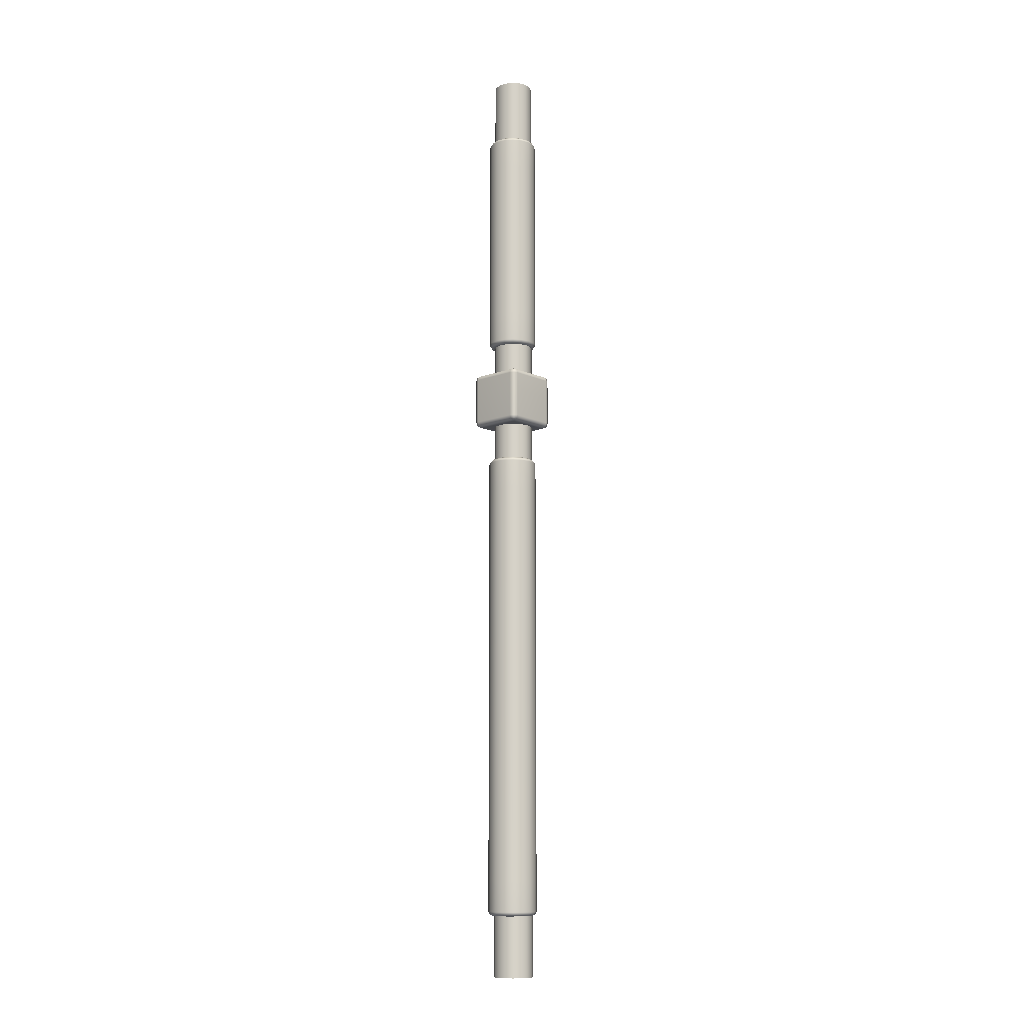
<metadata>
{"format":"obj","ext":"obj","renderer":"f3d","projection":"perspective","resolution":1024,"background":"white","views":[{"elev":-11.2,"azim":155.5,"up":"+Y"}]}
</metadata>
<code>
g ENV_S06_Scaffolding_Vertical_MO5
v -32.3 -61.95 17.83
v -32.3 -10.55 17.83
v -32.62 -10.55 17.58
v -32.62 -61.95 17.58
v -33.02 -10.55 17.47
v -33.02 -61.95 17.47
v -33.43 -10.55 17.52
v -33.43 -61.95 17.52
v -33.79 -10.55 17.73
v -33.79 -61.95 17.73
v -34.04 -10.55 18.06
v -34.04 -61.95 18.06
v -34.15 -10.55 18.46
v -34.15 -61.95 18.46
v -34.1 -10.55 18.87
v -34.1 -61.95 18.87
v -33.89 -10.55 19.22
v -33.89 -61.95 19.22
v -33.56 -10.55 19.47
v -33.56 -61.95 19.47
v -33.16 -10.55 19.58
v -33.16 -61.95 19.58
v -32.75 -10.55 19.53
v -32.75 -61.95 19.53
v -32.4 -10.55 19.32
v -32.4 -61.95 19.32
v -32.14 -10.55 19
v -32.14 -61.95 19
v -32.04 -10.55 18.6
v -32.04 -61.95 18.6
v -32.09 -10.55 18.19
v -32.09 -61.95 18.19
v -32.3 -10.55 17.83
v -32.3 -61.95 17.83
v -32.12 -24.74 17.65
v -31.84 -26.4 18.08
v -31.84 -24.74 18.08
v -32.12 -26.4 17.65
v -32.54 -24.74 17.36
v -32.54 -26.4 17.36
v -33.04 -24.74 17.25
v -33.04 -26.4 17.25
v -33.55 -24.74 17.35
v -33.55 -26.4 17.35
v -33.98 -24.74 17.63
v -33.98 -26.4 17.63
v -34.27 -24.74 18.05
v -34.27 -26.4 18.05
v -34.38 -24.74 18.55
v -34.38 -26.4 18.55
v -34.29 -24.74 19.06
v -34.29 -26.4 19.06
v -34.01 -24.74 19.49
v -34.01 -26.4 19.49
v -33.58 -24.74 19.78
v -33.58 -26.4 19.78
v -33.08 -24.74 19.89
v -33.08 -26.4 19.89
v -32.57 -24.74 19.8
v -32.57 -26.4 19.8
v -32.14 -24.74 19.52
v -32.14 -26.4 19.52
v -31.85 -24.74 19.09
v -31.85 -26.4 19.09
v -31.74 -24.74 18.59
v -31.74 -26.4 18.59
v -31.84 -24.74 18.08
v -31.84 -26.4 18.08
v -32.12 -15.9 17.65
v -31.84 -15.9 18.08
v -31.84 -14.24 18.08
v -32.12 -14.24 17.65
v -32.54 -15.9 17.36
v -32.54 -14.24 17.36
v -33.04 -15.9 17.25
v -33.04 -14.24 17.25
v -33.55 -15.9 17.35
v -33.55 -14.24 17.35
v -33.98 -15.9 17.63
v -33.98 -14.24 17.63
v -34.27 -15.9 18.05
v -34.27 -14.24 18.05
v -34.38 -15.9 18.55
v -34.38 -14.24 18.55
v -34.29 -15.9 19.06
v -34.29 -14.24 19.06
v -34.01 -15.9 19.49
v -34.01 -14.24 19.49
v -33.58 -15.9 19.78
v -33.58 -14.24 19.78
v -33.08 -15.9 19.89
v -33.08 -14.24 19.89
v -32.58 -15.9 19.8
v -32.58 -14.24 19.8
v -32.14 -15.9 19.52
v -32.14 -14.24 19.52
v -31.85 -15.9 19.09
v -31.85 -14.24 19.09
v -31.74 -15.9 18.59
v -31.74 -14.24 18.59
v -31.84 -15.9 18.08
v -31.84 -14.24 18.08
v -31.84 -15.9 18.08
v -31.84 -24.74 18.08
v -31.74 -24.74 18.59
v -31.74 -15.9 18.59
v -31.85 -24.74 19.09
v -31.85 -15.9 19.09
v -32.14 -24.74 19.52
v -32.14 -15.9 19.52
v -32.57 -24.74 19.8
v -32.58 -15.9 19.8
v -33.08 -24.74 19.89
v -33.08 -15.9 19.89
v -33.58 -24.74 19.78
v -33.58 -15.9 19.78
v -34.01 -24.74 19.49
v -34.01 -15.9 19.49
v -34.29 -24.74 19.06
v -34.29 -15.9 19.06
v -34.38 -24.74 18.55
v -34.38 -15.9 18.55
v -34.27 -24.74 18.05
v -34.27 -15.9 18.05
v -33.98 -24.74 17.63
v -33.98 -15.9 17.63
v -33.55 -24.74 17.35
v -33.55 -15.9 17.35
v -33.04 -24.74 17.25
v -33.04 -15.9 17.25
v -32.54 -15.9 17.36
v -32.54 -24.74 17.36
v -32.12 -24.74 17.65
v -32.12 -15.9 17.65
v -31.84 -24.74 18.08
v -31.84 -15.9 18.08
v -31.14 -31.04 19.39
v -31.2 -31.21 19.37
v -31.35 -31.25 19.47
v -31.31 -31.04 19.56
v -31.14 -28.56 19.39
v -33.58 -31.04 20.54
v -33.62 -31.25 20.46
v -31.31 -28.56 19.56
v -33.81 -31.04 20.55
v -33.79 -31.21 20.5
v -33.58 -28.56 20.54
v -33.81 -28.56 20.55
v -33.62 -28.34 20.46
v -33.79 -28.38 20.5
v -31.35 -28.34 19.47
v -31.2 -28.38 19.37
v -33.9 -28.34 20.35
v -33.81 -28.56 20.55
v -33.7 -28.25 20.26
v -31.23 -28.34 19.19
v -31.14 -28.56 19.39
v -31.43 -28.25 19.28
v -34.69 -28.25 17.99
v -31.15 -28.56 19.15
v -31.14 -31.04 19.39
v -33.99 -28.56 20.38
v -34.89 -28.34 18.08
v -33.99 -31.04 20.38
v -33.81 -31.04 20.55
v -33.9 -31.25 20.35
v -33.79 -31.21 20.5
v -33.62 -31.25 20.46
v -34.97 -31.04 18.11
v -34.97 -28.56 18.11
v -32.13 -28.56 16.88
v -32.22 -28.34 16.92
v -31.15 -31.04 19.15
v -31.23 -31.25 19.19
v -31.2 -31.21 19.37
v -32.22 -31.25 16.92
v -32.13 -31.04 16.88
v -32.3 -31.04 16.72
v -32.33 -31.21 16.77
v -32.3 -28.56 16.72
v -32.33 -28.38 16.77
v -32.42 -28.25 17
v -32.51 -28.34 16.8
v -32.3 -28.56 16.72
v -34.77 -28.34 17.79
v -32.54 -28.56 16.72
v -32.3 -31.04 16.72
v -34.81 -28.56 17.71
v -32.54 -31.04 16.72
v -32.51 -31.25 16.8
v -32.33 -31.21 16.77
v -34.77 -31.25 17.79
v -34.81 -31.04 17.71
v -34.98 -31.04 17.88
v -34.92 -31.21 17.9
v -34.98 -28.56 17.88
v -34.92 -28.38 17.9
v -34.98 -28.56 17.88
v -34.98 -31.04 17.88
v -34.89 -31.25 18.08
v -34.92 -31.21 17.9
v -34.77 -31.25 17.79
v -33.7 -31.34 20.26
v -34.69 -31.34 17.99
v -32.51 -31.25 16.8
v -31.43 -31.34 19.28
v -31.35 -31.25 19.47
v -32.42 -31.34 17
v -31.23 -31.25 19.19
v -31.2 -31.21 19.37
v -32.22 -31.25 16.92
v -32.33 -31.21 16.77
v -32.12 -56.83 17.65
v -31.84 -58.49 18.09
v -31.84 -56.83 18.09
v -32.12 -58.49 17.65
v -32.54 -56.83 17.36
v -32.54 -58.49 17.36
v -33.04 -56.83 17.25
v -33.04 -58.49 17.25
v -33.55 -56.83 17.35
v -33.55 -58.49 17.35
v -33.98 -56.83 17.63
v -33.98 -58.49 17.63
v -34.27 -56.83 18.05
v -34.27 -58.49 18.05
v -34.38 -56.83 18.55
v -34.38 -58.49 18.55
v -34.29 -56.83 19.06
v -34.29 -58.49 19.06
v -34.01 -56.83 19.49
v -34.01 -58.49 19.49
v -33.58 -56.83 19.78
v -33.58 -58.49 19.78
v -33.08 -56.83 19.89
v -33.08 -58.49 19.89
v -32.58 -56.83 19.8
v -32.58 -58.49 19.8
v -32.14 -56.83 19.52
v -32.14 -58.49 19.52
v -31.85 -56.83 19.09
v -31.85 -58.49 19.09
v -31.74 -56.83 18.59
v -31.74 -58.49 18.59
v -31.84 -56.83 18.09
v -31.84 -58.49 18.09
v -32.12 -35.16 17.65
v -31.84 -35.16 18.08
v -31.84 -33.5 18.08
v -32.12 -33.5 17.65
v -32.54 -35.16 17.36
v -32.54 -33.5 17.36
v -33.04 -35.16 17.25
v -33.04 -33.5 17.25
v -33.55 -35.16 17.35
v -33.55 -33.5 17.35
v -33.98 -35.16 17.63
v -33.98 -33.5 17.63
v -34.27 -35.16 18.05
v -34.27 -33.5 18.05
v -34.38 -35.16 18.55
v -34.38 -33.5 18.55
v -34.29 -35.16 19.06
v -34.29 -33.5 19.06
v -34.01 -35.16 19.49
v -34.01 -33.5 19.49
v -33.58 -35.16 19.78
v -33.58 -33.5 19.78
v -33.08 -35.16 19.89
v -33.08 -33.5 19.89
v -32.58 -35.16 19.8
v -32.58 -33.5 19.8
v -32.14 -35.16 19.52
v -32.14 -33.5 19.52
v -31.85 -35.16 19.09
v -31.85 -33.5 19.09
v -31.74 -35.16 18.59
v -31.74 -33.5 18.59
v -31.84 -35.16 18.08
v -31.84 -33.5 18.08
v -31.84 -35.16 18.08
v -32.12 -56.83 17.65
v -31.84 -56.83 18.09
v -32.12 -35.16 17.65
v -32.54 -35.16 17.36
v -32.54 -56.83 17.36
v -33.04 -35.16 17.25
v -33.04 -56.83 17.25
v -33.55 -35.16 17.35
v -33.55 -56.83 17.35
v -33.98 -35.16 17.63
v -33.98 -56.83 17.63
v -34.27 -35.16 18.05
v -34.27 -56.83 18.05
v -34.38 -35.16 18.55
v -34.38 -56.83 18.55
v -34.29 -35.16 19.06
v -34.29 -56.83 19.06
v -34.01 -35.16 19.49
v -34.01 -56.83 19.49
v -33.58 -35.16 19.78
v -33.58 -56.83 19.78
v -33.08 -35.16 19.89
v -33.08 -56.83 19.89
v -32.58 -35.16 19.8
v -32.58 -56.83 19.8
v -32.14 -35.16 19.52
v -32.14 -56.83 19.52
v -31.85 -35.16 19.09
v -31.85 -56.83 19.09
v -31.74 -35.16 18.59
v -31.74 -56.83 18.59
v -31.84 -35.16 18.08
v -31.84 -56.83 18.09
v -31.93 -33.36 19.06
v -31.85 -33.5 19.09
v -32.14 -33.5 19.52
v -31.83 -33.36 18.59
v -31.74 -33.5 18.59
v -32.2 -33.36 19.46
v -32.58 -33.5 19.8
v -31.92 -33.36 18.12
v -31.84 -33.5 18.08
v -32.61 -33.36 19.72
v -33.08 -33.5 19.89
v -32.18 -33.36 17.71
v -32.12 -33.5 17.65
v -33.08 -33.36 19.81
v -33.58 -33.5 19.78
v -32.57 -33.36 17.44
v -32.54 -33.5 17.36
v -33.55 -33.36 19.71
v -34.01 -33.5 19.49
v -33.04 -33.36 17.34
v -33.04 -33.5 17.25
v -33.95 -33.36 19.43
v -34.29 -33.5 19.06
v -33.52 -33.36 17.42
v -33.55 -33.5 17.35
v -34.21 -33.36 19.03
v -34.38 -33.5 18.55
v -33.92 -33.36 17.69
v -33.98 -33.5 17.63
v -34.3 -33.36 18.55
v -34.27 -33.5 18.05
v -34.2 -33.36 18.08
v -33.49 -33.27 19.57
v -33.84 -33.27 19.33
v -33.06 -33.27 18.57
v -33.08 -33.27 19.66
v -34.07 -33.27 18.97
v -32.66 -33.27 19.58
v -34.15 -33.27 18.56
v -32.3 -33.27 19.35
v -34.06 -33.27 18.14
v -32.06 -33.27 19
v -33.82 -33.27 17.79
v -31.97 -33.27 18.59
v -33.46 -33.27 17.56
v -32.05 -33.27 18.17
v -33.05 -33.27 17.48
v -32.28 -33.27 17.81
v -32.63 -33.27 17.57
v -31.93 -58.63 19.06
v -32.2 -58.63 19.46
v -32.14 -58.49 19.52
v -31.85 -58.49 19.09
v -32.58 -58.49 19.8
v -31.83 -58.63 18.59
v -31.74 -58.49 18.59
v -32.61 -58.63 19.72
v -33.08 -58.49 19.89
v -31.92 -58.63 18.12
v -31.84 -58.49 18.09
v -33.08 -58.63 19.81
v -33.58 -58.49 19.78
v -32.18 -58.63 17.71
v -32.12 -58.49 17.65
v -33.55 -58.63 19.71
v -34.01 -58.49 19.49
v -32.57 -58.63 17.44
v -32.54 -58.49 17.36
v -33.95 -58.63 19.43
v -34.29 -58.49 19.06
v -33.04 -58.63 17.34
v -33.04 -58.49 17.25
v -34.21 -58.63 19.03
v -34.38 -58.49 18.55
v -33.52 -58.63 17.42
v -33.55 -58.49 17.35
v -34.3 -58.63 18.55
v -34.27 -58.49 18.05
v -33.92 -58.63 17.69
v -33.98 -58.49 17.63
v -34.2 -58.63 18.08
v -33.05 -58.71 17.48
v -33.46 -58.71 17.56
v -33.06 -58.71 18.57
v -32.63 -58.71 17.57
v -33.82 -58.71 17.79
v -32.28 -58.71 17.81
v -34.06 -58.71 18.14
v -32.05 -58.71 18.17
v -34.15 -58.71 18.56
v -31.98 -58.71 18.59
v -34.07 -58.71 18.97
v -32.06 -58.71 19
v -33.84 -58.71 19.33
v -32.3 -58.71 19.35
v -33.49 -58.71 19.57
v -32.66 -58.71 19.58
v -33.08 -58.71 19.66
v -31.93 -14.1 19.06
v -31.85 -14.24 19.09
v -32.14 -14.24 19.52
v -31.83 -14.1 18.59
v -31.74 -14.24 18.59
v -32.2 -14.1 19.46
v -32.58 -14.24 19.8
v -31.92 -14.1 18.12
v -31.84 -14.24 18.08
v -32.61 -14.1 19.72
v -33.08 -14.24 19.89
v -32.18 -14.1 17.71
v -32.12 -14.24 17.65
v -33.08 -14.1 19.81
v -33.58 -14.24 19.78
v -32.57 -14.1 17.44
v -32.54 -14.24 17.36
v -33.55 -14.1 19.71
v -34.01 -14.24 19.49
v -33.04 -14.1 17.34
v -33.04 -14.24 17.25
v -33.95 -14.1 19.43
v -34.29 -14.24 19.06
v -33.52 -14.1 17.42
v -33.55 -14.24 17.35
v -34.21 -14.1 19.03
v -34.38 -14.24 18.55
v -33.92 -14.1 17.69
v -33.98 -14.24 17.63
v -34.3 -14.1 18.55
v -34.27 -14.24 18.05
v -34.2 -14.1 18.08
v -33.49 -14.02 19.57
v -33.84 -14.02 19.33
v -33.06 -14.02 18.57
v -33.08 -14.02 19.66
v -34.07 -14.02 18.97
v -32.66 -14.02 19.58
v -34.15 -14.02 18.56
v -32.3 -14.02 19.35
v -34.06 -14.02 18.14
v -32.06 -14.02 19
v -33.82 -14.02 17.79
v -31.97 -14.02 18.59
v -33.46 -14.02 17.56
v -32.05 -14.02 18.17
v -33.05 -14.02 17.48
v -32.28 -14.02 17.81
v -32.63 -14.02 17.57
v -31.93 -26.54 19.06
v -32.2 -26.54 19.46
v -32.14 -26.4 19.52
v -31.85 -26.4 19.09
v -32.57 -26.4 19.8
v -31.83 -26.54 18.59
v -31.74 -26.4 18.59
v -32.61 -26.54 19.72
v -33.08 -26.4 19.89
v -31.91 -26.54 18.12
v -31.84 -26.4 18.08
v -33.08 -26.54 19.81
v -33.58 -26.4 19.78
v -32.18 -26.54 17.71
v -32.12 -26.4 17.65
v -33.55 -26.54 19.71
v -34.01 -26.4 19.49
v -32.57 -26.54 17.44
v -32.54 -26.4 17.36
v -33.95 -26.54 19.43
v -34.29 -26.4 19.06
v -33.04 -26.54 17.34
v -33.04 -26.4 17.25
v -34.21 -26.54 19.03
v -34.38 -26.4 18.55
v -33.52 -26.54 17.42
v -33.55 -26.4 17.35
v -34.3 -26.54 18.55
v -34.27 -26.4 18.05
v -33.92 -26.54 17.69
v -33.98 -26.4 17.63
v -34.2 -26.54 18.08
v -33.05 -26.63 17.48
v -33.46 -26.63 17.56
v -33.06 -26.63 18.57
v -32.63 -26.63 17.57
v -33.82 -26.63 17.79
v -32.28 -26.63 17.81
v -34.06 -26.63 18.14
v -32.05 -26.63 18.17
v -34.15 -26.63 18.56
v -31.97 -26.63 18.59
v -34.07 -26.63 18.97
v -32.06 -26.63 19
v -33.84 -26.63 19.33
v -32.3 -26.63 19.35
v -33.49 -26.63 19.57
v -32.66 -26.63 19.58
v -33.08 -26.63 19.66
g ENV_S06_Scaffolding_Vertical_MO5_0
f 3 2 1
f 4 3 1
f 5 3 4
f 6 5 4
f 7 5 6
f 8 7 6
f 9 7 8
f 10 9 8
f 11 9 10
f 12 11 10
f 13 11 12
f 14 13 12
f 15 13 14
f 16 15 14
f 17 15 16
f 18 17 16
f 19 17 18
f 20 19 18
f 21 19 20
f 22 21 20
f 23 21 22
f 24 23 22
f 25 23 24
f 26 25 24
f 27 25 26
f 28 27 26
f 29 27 28
f 30 29 28
f 31 29 30
f 32 31 30
f 33 31 32
f 34 33 32
f 37 36 35
f 36 38 35
f 35 38 39
f 38 40 39
f 39 40 41
f 40 42 41
f 41 42 43
f 42 44 43
f 43 44 45
f 44 46 45
f 45 46 47
f 46 48 47
f 47 48 49
f 48 50 49
f 49 50 51
f 50 52 51
f 51 52 53
f 52 54 53
f 53 54 55
f 54 56 55
f 55 56 57
f 56 58 57
f 57 58 59
f 58 60 59
f 59 60 61
f 60 62 61
f 61 62 63
f 62 64 63
f 63 64 65
f 64 66 65
f 65 66 67
f 66 68 67
f 71 70 69
f 72 71 69
f 72 69 73
f 74 72 73
f 74 73 75
f 76 74 75
f 76 75 77
f 78 76 77
f 78 77 79
f 80 78 79
f 80 79 81
f 82 80 81
f 82 81 83
f 84 82 83
f 84 83 85
f 86 84 85
f 86 85 87
f 88 86 87
f 88 87 89
f 90 88 89
f 90 89 91
f 92 90 91
f 92 91 93
f 94 92 93
f 94 93 95
f 96 94 95
f 96 95 97
f 98 96 97
f 98 97 99
f 100 98 99
f 100 99 101
f 102 100 101
f 105 104 103
f 106 105 103
f 107 105 106
f 108 107 106
f 109 107 108
f 110 109 108
f 111 109 110
f 112 111 110
f 113 111 112
f 114 113 112
f 115 113 114
f 116 115 114
f 117 115 116
f 118 117 116
f 119 117 118
f 120 119 118
f 121 119 120
f 122 121 120
f 123 121 122
f 124 123 122
f 125 123 124
f 126 125 124
f 127 125 126
f 128 127 126
f 129 127 128
f 130 129 128
f 129 130 131
f 132 129 131
f 133 132 131
f 134 133 131
f 135 133 134
f 136 135 134
f 139 138 137
f 140 139 137
f 137 141 140
f 140 142 139
f 142 143 139
f 141 144 140
f 140 144 142
f 142 145 143
f 145 146 143
f 145 142 147
f 144 147 142
f 148 145 147
f 147 149 148
f 149 147 144
f 149 150 148
f 144 141 151
f 151 149 144
f 141 152 151
f 153 150 149
f 154 150 153
f 155 149 151
f 155 153 149
f 151 152 156
f 156 152 157
f 158 155 151
f 158 151 156
f 155 159 153
f 159 155 158
f 160 156 157
f 160 157 161
f 162 154 153
f 159 163 153
f 153 163 162
f 162 164 154
f 164 165 154
f 164 166 165
f 166 167 165
f 168 167 166
f 169 164 162
f 164 169 166
f 163 170 162
f 170 169 162
f 160 171 156
f 171 172 156
f 156 172 158
f 171 160 173
f 173 160 161
f 173 161 174
f 161 175 174
f 174 176 173
f 177 171 173
f 176 177 173
f 177 176 178
f 176 179 178
f 178 180 177
f 180 171 177
f 171 180 172
f 180 181 172
f 172 182 158
f 182 159 158
f 172 181 183
f 182 172 183
f 183 181 184
f 185 159 182
f 183 185 182
f 159 185 163
f 186 183 184
f 186 184 187
f 186 188 183
f 188 185 183
f 189 186 187
f 188 186 189
f 189 187 190
f 187 191 190
f 190 192 189
f 193 188 189
f 192 193 189
f 193 192 194
f 192 195 194
f 193 194 196
f 188 193 196
f 188 196 185
f 196 197 185
f 185 197 163
f 163 197 198
f 170 163 198
f 198 199 170
f 199 169 170
f 169 199 200
f 199 201 200
f 169 200 166
f 200 201 202
f 166 200 203
f 203 168 166
f 204 200 202
f 200 204 203
f 204 202 205
f 168 203 206
f 207 168 206
f 204 208 203
f 208 204 205
f 208 206 203
f 206 209 207
f 206 208 209
f 209 210 207
f 208 211 209
f 208 205 211
f 205 212 211
f 215 214 213
f 214 216 213
f 213 216 217
f 216 218 217
f 217 218 219
f 218 220 219
f 219 220 221
f 220 222 221
f 221 222 223
f 222 224 223
f 223 224 225
f 224 226 225
f 225 226 227
f 226 228 227
f 227 228 229
f 228 230 229
f 229 230 231
f 230 232 231
f 231 232 233
f 232 234 233
f 233 234 235
f 234 236 235
f 235 236 237
f 236 238 237
f 237 238 239
f 238 240 239
f 239 240 241
f 240 242 241
f 241 242 243
f 242 244 243
f 243 244 245
f 244 246 245
f 249 248 247
f 250 249 247
f 250 247 251
f 252 250 251
f 252 251 253
f 254 252 253
f 254 253 255
f 256 254 255
f 256 255 257
f 258 256 257
f 258 257 259
f 260 258 259
f 260 259 261
f 262 260 261
f 262 261 263
f 264 262 263
f 264 263 265
f 266 264 265
f 266 265 267
f 268 266 267
f 268 267 269
f 270 268 269
f 270 269 271
f 272 270 271
f 272 271 273
f 274 272 273
f 274 273 275
f 276 274 275
f 276 275 277
f 278 276 277
f 278 277 279
f 280 278 279
f 283 282 281
f 282 284 281
f 284 282 285
f 282 286 285
f 285 286 287
f 286 288 287
f 287 288 289
f 288 290 289
f 289 290 291
f 290 292 291
f 291 292 293
f 292 294 293
f 293 294 295
f 294 296 295
f 295 296 297
f 296 298 297
f 297 298 299
f 298 300 299
f 299 300 301
f 300 302 301
f 301 302 303
f 302 304 303
f 303 304 305
f 304 306 305
f 305 306 307
f 306 308 307
f 307 308 309
f 308 310 309
f 309 310 311
f 310 312 311
f 311 312 313
f 312 314 313
f 317 316 315
f 315 316 318
f 316 319 318
f 320 317 315
f 321 317 320
f 318 319 322
f 319 323 322
f 324 321 320
f 321 324 325
f 322 323 326
f 323 327 326
f 324 328 325
f 329 325 328
f 326 327 330
f 327 331 330
f 332 329 328
f 333 329 332
f 330 331 334
f 331 335 334
f 336 333 332
f 337 333 336
f 334 335 338
f 335 339 338
f 340 337 336
f 341 337 340
f 338 339 342
f 339 343 342
f 344 341 340
f 345 341 344
f 343 345 346
f 342 343 346
f 346 345 344
f 336 332 347
f 340 336 348
f 348 336 347
f 349 348 347
f 347 332 350
f 349 347 350
f 332 328 350
f 351 340 348
f 344 340 351
f 349 351 348
f 352 350 328
f 349 350 352
f 324 352 328
f 353 344 351
f 346 344 353
f 349 353 351
f 352 324 354
f 349 352 354
f 324 320 354
f 355 346 353
f 349 355 353
f 349 354 356
f 354 320 356
f 349 357 355
f 342 346 355
f 357 342 355
f 320 315 356
f 338 342 357
f 356 315 358
f 349 356 358
f 315 318 358
f 359 338 357
f 349 359 357
f 334 338 359
f 358 318 360
f 349 358 360
f 318 322 360
f 361 334 359
f 349 361 359
f 330 334 361
f 360 322 362
f 349 360 362
f 322 326 362
f 349 363 361
f 363 330 361
f 349 362 363
f 326 330 363
f 362 326 363
f 366 365 364
f 367 366 364
f 366 368 365
f 367 364 369
f 370 367 369
f 368 371 365
f 371 368 372
f 370 369 373
f 374 370 373
f 375 371 372
f 372 376 375
f 374 373 377
f 378 374 377
f 376 379 375
f 376 380 379
f 378 377 381
f 382 378 381
f 380 383 379
f 380 384 383
f 382 381 385
f 386 382 385
f 384 387 383
f 384 388 387
f 386 385 389
f 390 386 389
f 388 391 387
f 388 392 391
f 390 389 393
f 394 390 393
f 392 394 395
f 392 395 391
f 394 393 395
f 385 381 396
f 389 385 397
f 385 396 397
f 396 398 397
f 381 399 396
f 399 398 396
f 381 377 399
f 389 397 400
f 393 389 400
f 397 398 400
f 377 401 399
f 401 398 399
f 377 373 401
f 393 400 402
f 395 393 402
f 400 398 402
f 373 403 401
f 403 398 401
f 373 369 403
f 395 402 404
f 402 398 404
f 405 398 403
f 369 405 403
f 404 398 406
f 391 395 404
f 391 404 406
f 369 364 405
f 387 391 406
f 364 407 405
f 407 398 405
f 364 365 407
f 387 406 408
f 406 398 408
f 383 387 408
f 365 409 407
f 409 398 407
f 365 371 409
f 383 408 410
f 408 398 410
f 379 383 410
f 371 411 409
f 411 398 409
f 411 371 375
f 410 398 412
f 379 410 412
f 375 379 412
f 412 398 411
f 412 411 375
f 415 414 413
f 413 414 416
f 414 417 416
f 418 415 413
f 419 415 418
f 416 417 420
f 417 421 420
f 422 419 418
f 419 422 423
f 420 421 424
f 421 425 424
f 422 426 423
f 427 423 426
f 424 425 428
f 425 429 428
f 430 427 426
f 431 427 430
f 428 429 432
f 429 433 432
f 434 431 430
f 435 431 434
f 432 433 436
f 433 437 436
f 438 435 434
f 439 435 438
f 436 437 440
f 437 441 440
f 442 439 438
f 443 439 442
f 441 443 444
f 440 441 444
f 444 443 442
f 434 430 445
f 438 434 446
f 446 434 445
f 447 446 445
f 445 430 448
f 447 445 448
f 430 426 448
f 449 438 446
f 442 438 449
f 447 449 446
f 450 448 426
f 447 448 450
f 422 450 426
f 451 442 449
f 444 442 451
f 447 451 449
f 450 422 452
f 447 450 452
f 422 418 452
f 453 444 451
f 447 453 451
f 447 452 454
f 452 418 454
f 447 455 453
f 440 444 453
f 455 440 453
f 418 413 454
f 436 440 455
f 454 413 456
f 447 454 456
f 413 416 456
f 457 436 455
f 447 457 455
f 432 436 457
f 456 416 458
f 447 456 458
f 416 420 458
f 459 432 457
f 447 459 457
f 428 432 459
f 458 420 460
f 447 458 460
f 420 424 460
f 447 461 459
f 461 428 459
f 447 460 461
f 424 428 461
f 460 424 461
f 464 463 462
f 465 464 462
f 464 466 463
f 465 462 467
f 468 465 467
f 466 469 463
f 469 466 470
f 468 467 471
f 472 468 471
f 473 469 470
f 470 474 473
f 472 471 475
f 476 472 475
f 474 477 473
f 474 478 477
f 476 475 479
f 480 476 479
f 478 481 477
f 478 482 481
f 480 479 483
f 484 480 483
f 482 485 481
f 482 486 485
f 484 483 487
f 488 484 487
f 486 489 485
f 486 490 489
f 488 487 491
f 492 488 491
f 490 492 493
f 490 493 489
f 492 491 493
f 483 479 494
f 487 483 495
f 483 494 495
f 494 496 495
f 479 497 494
f 497 496 494
f 479 475 497
f 487 495 498
f 491 487 498
f 495 496 498
f 475 499 497
f 499 496 497
f 475 471 499
f 491 498 500
f 493 491 500
f 498 496 500
f 471 501 499
f 501 496 499
f 471 467 501
f 493 500 502
f 500 496 502
f 503 496 501
f 467 503 501
f 502 496 504
f 489 493 502
f 489 502 504
f 467 462 503
f 485 489 504
f 462 505 503
f 505 496 503
f 462 463 505
f 485 504 506
f 504 496 506
f 481 485 506
f 463 507 505
f 507 496 505
f 463 469 507
f 481 506 508
f 506 496 508
f 477 481 508
f 469 509 507
f 509 496 507
f 509 469 473
f 508 496 510
f 477 508 510
f 473 477 510
f 510 496 509
f 510 509 473

</code>
